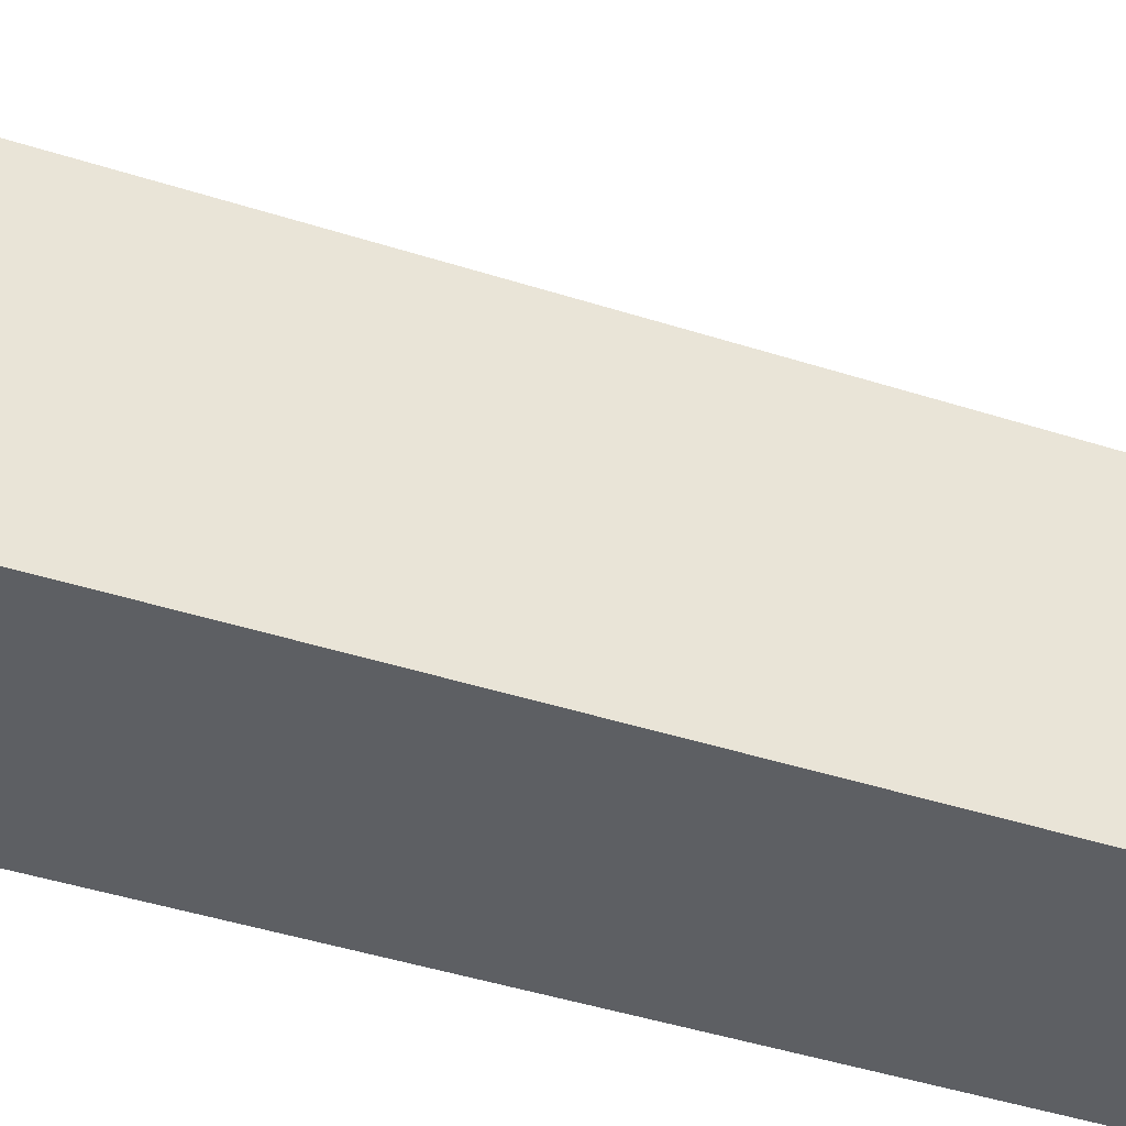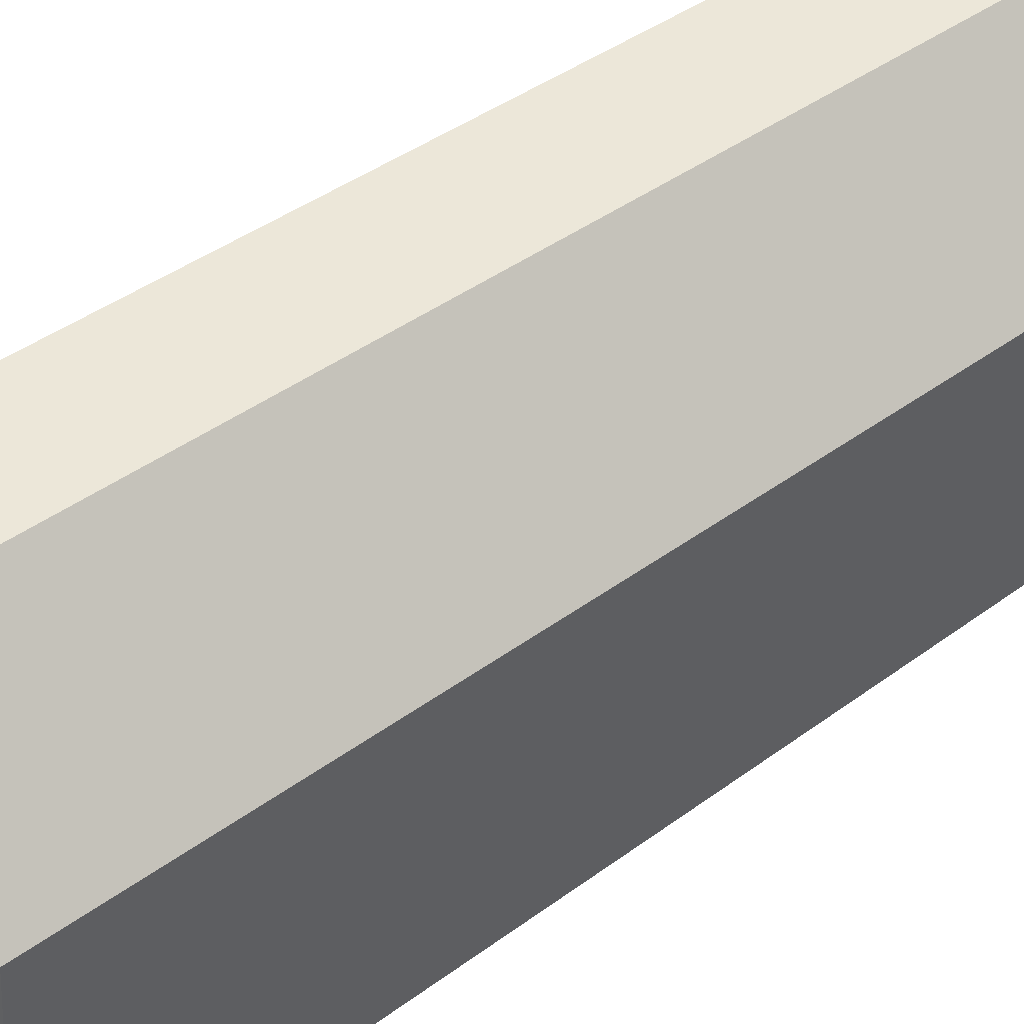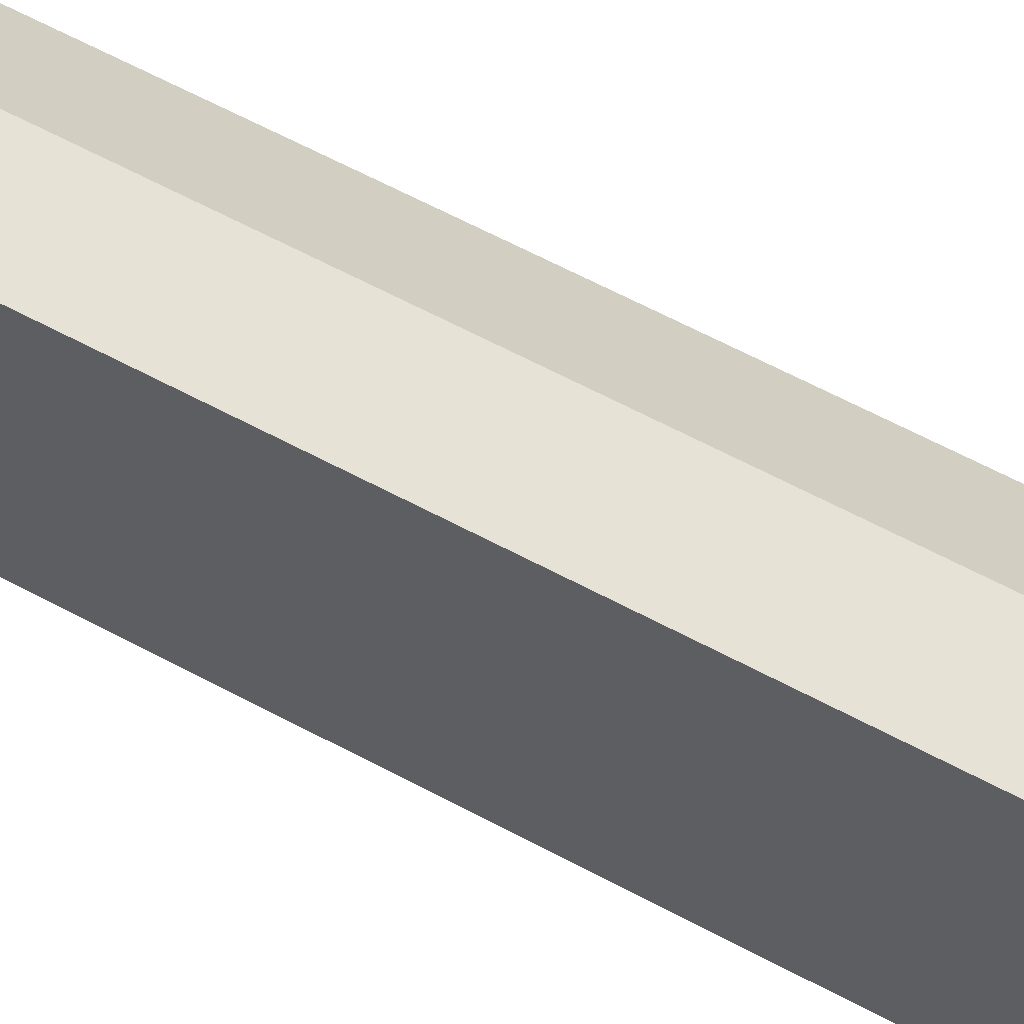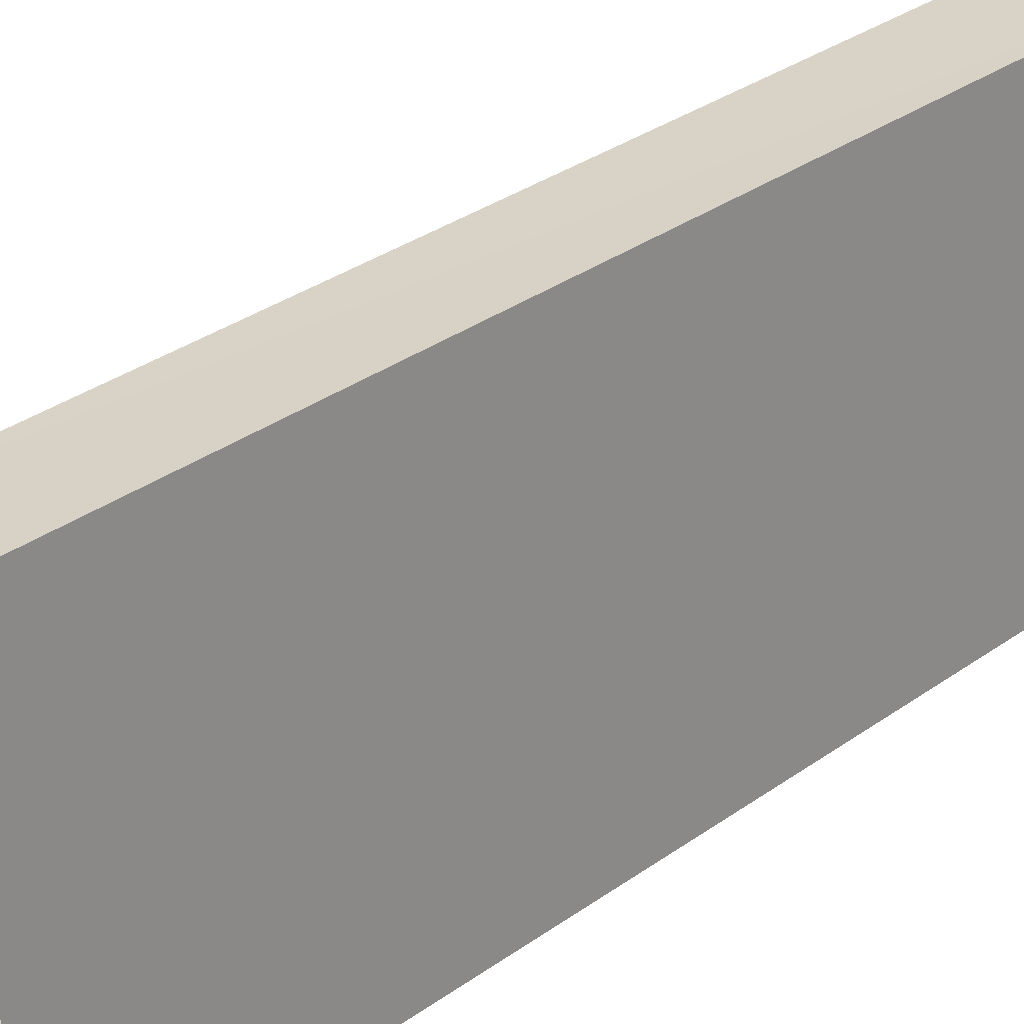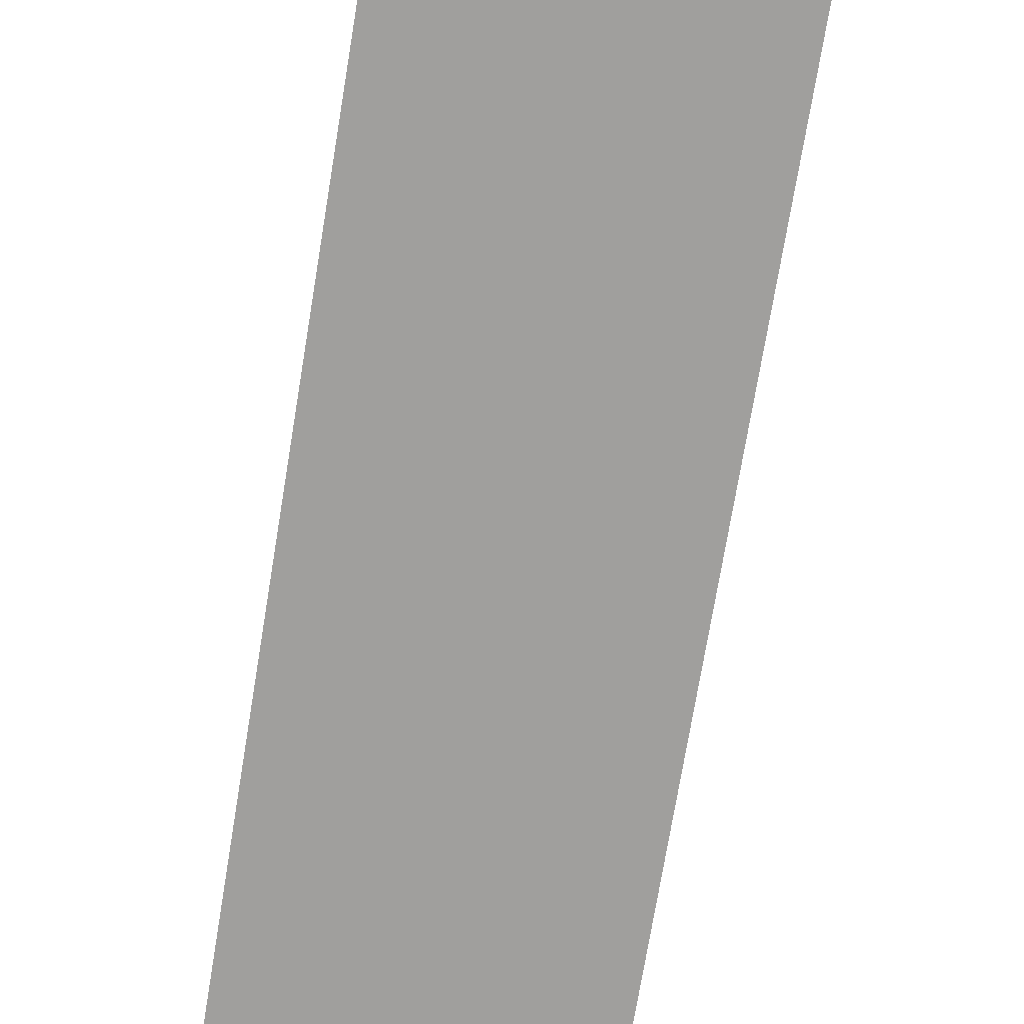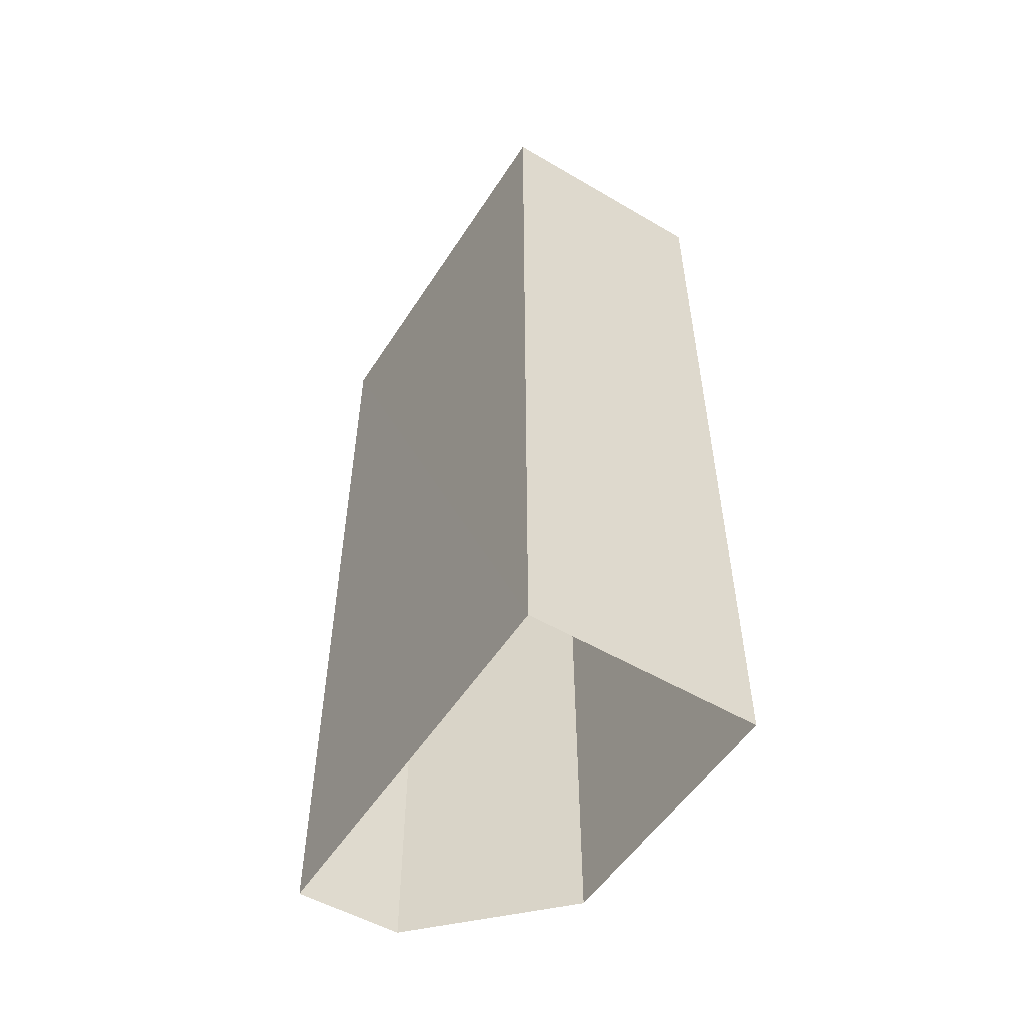
<metadata>
{"format":"obj","ext":"obj","renderer":"f3d","projection":"perspective","resolution":1024,"background":"white","views":[{"elev":-46.3,"azim":70.1,"up":"+Y"},{"elev":41.0,"azim":47.9,"up":"+Y"},{"elev":70.7,"azim":-62.9,"up":"+Y"},{"elev":34.9,"azim":-133.0,"up":"+Y"},{"elev":-71.6,"azim":-9.3,"up":"+Y"},{"elev":-53.9,"azim":-38.7,"up":"+Z"}]}
</metadata>
<code>
v -1.178e+04 -3.433e+04 37.17
v -1.178e+04 -3.432e+04 37.17
v -1.178e+04 -3.432e+04 37.17
v -1.178e+04 -3.433e+04 37.17
v -1.178e+04 -3.432e+04 37.17
v -1.178e+04 -3.432e+04 58.23
v -1.178e+04 -3.432e+04 58.23
v -1.178e+04 -3.432e+04 58.23
v -1.178e+04 -3.433e+04 58.23
v -1.178e+04 -3.433e+04 58.23
v -1.178e+04 -3.432e+04 59.73
v -1.178e+04 -3.432e+04 59.73
v -1.178e+04 -3.432e+04 59.73
v -1.178e+04 -3.432e+04 59.73
v -1.178e+04 -3.432e+04 59.73
v -1.178e+04 -3.433e+04 59.73
v -1.178e+04 -3.433e+04 59.73
v -1.178e+04 -3.433e+04 59.73
v -1.178e+04 -3.432e+04 59.73
v -1.178e+04 -3.433e+04 59.73
f 1 2 3
f 1 3 4
f 2 5 3
f 6 7 8
f 7 9 8
f 9 10 8
f 11 12 13
f 12 14 15
f 16 17 18
f 15 14 17
f 11 13 19
f 20 17 16
f 15 17 20
f 13 12 15
f 16 18 11
f 19 16 11
f 15 9 7
f 15 20 9
f 15 7 6
f 13 15 6
f 13 6 8
f 19 13 8
f 19 8 10
f 16 19 10
f 20 10 9
f 20 16 10
f 14 5 2
f 14 12 5
f 12 3 5
f 12 11 3
f 11 4 3
f 11 18 4
f 17 1 4
f 18 17 4
f 14 2 1
f 17 14 1

</code>
